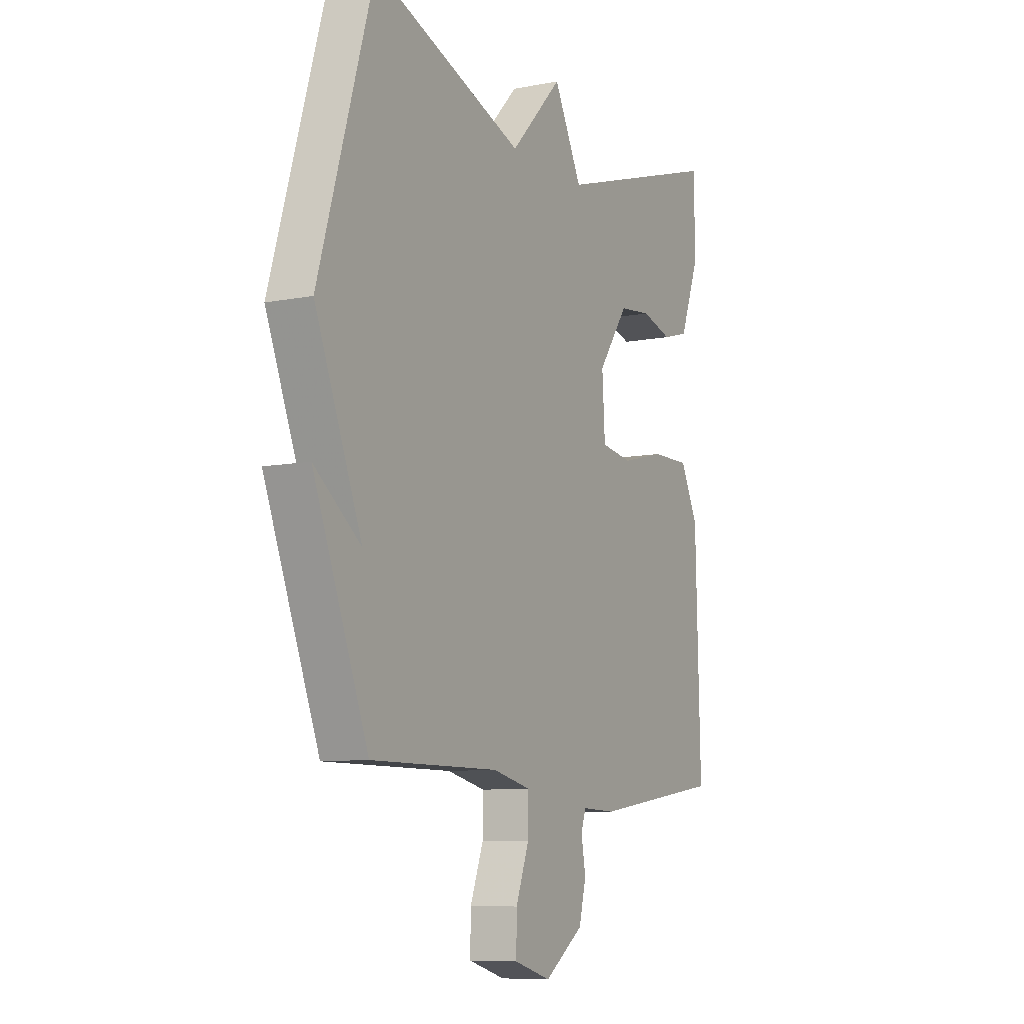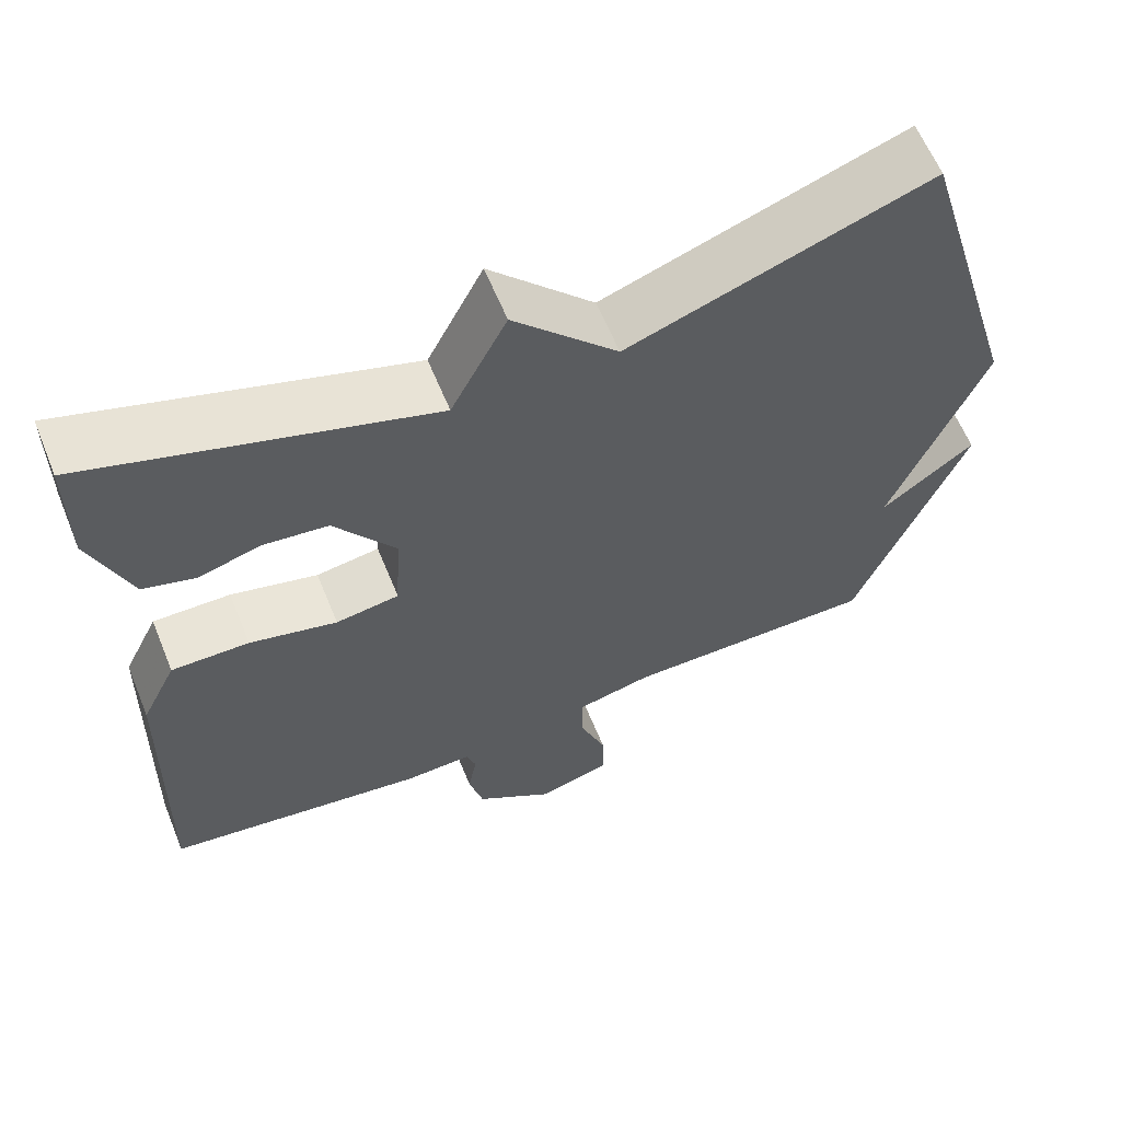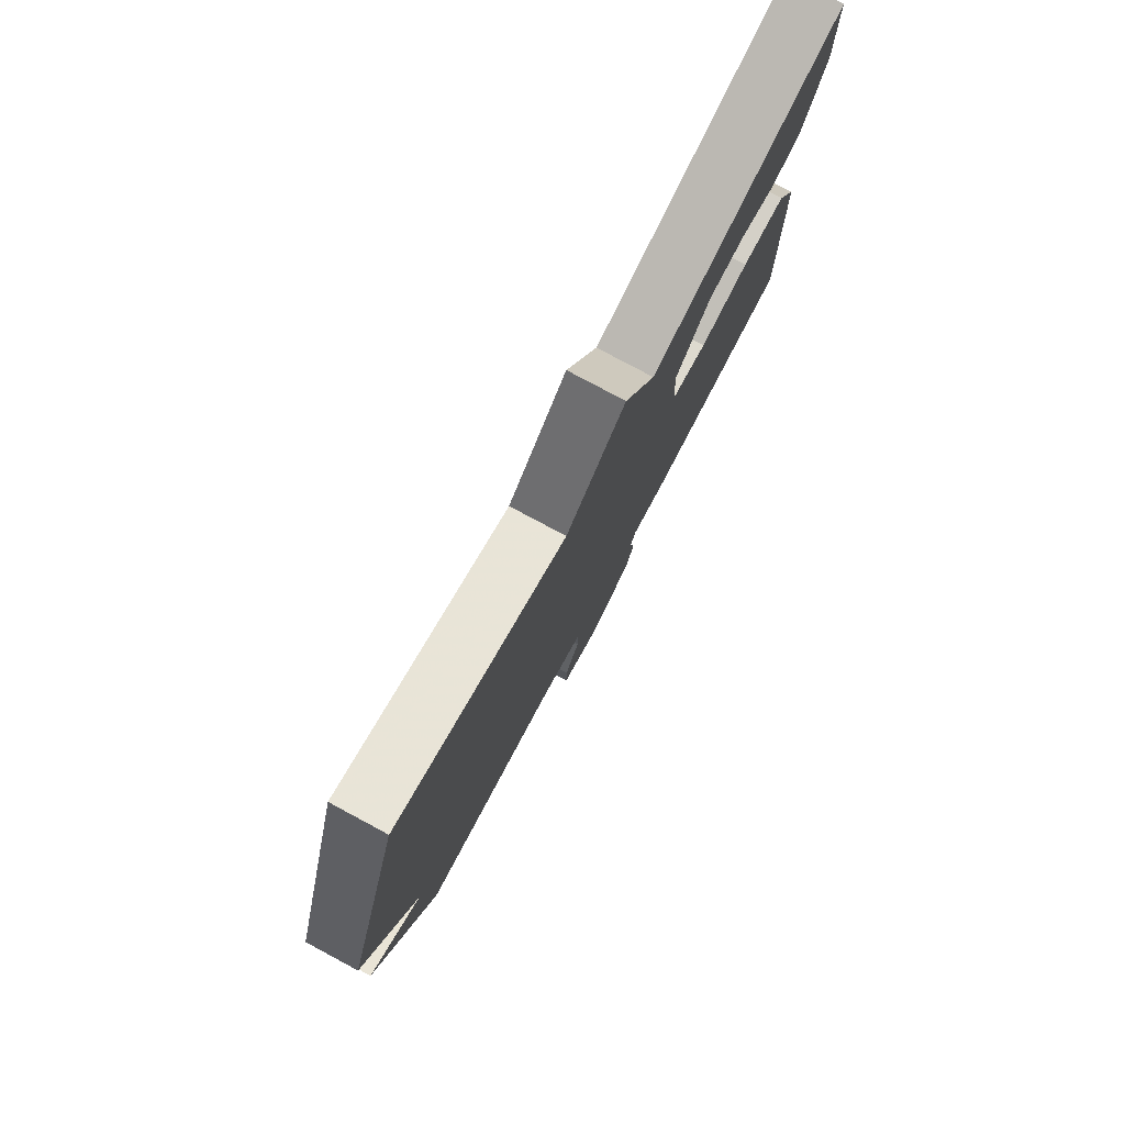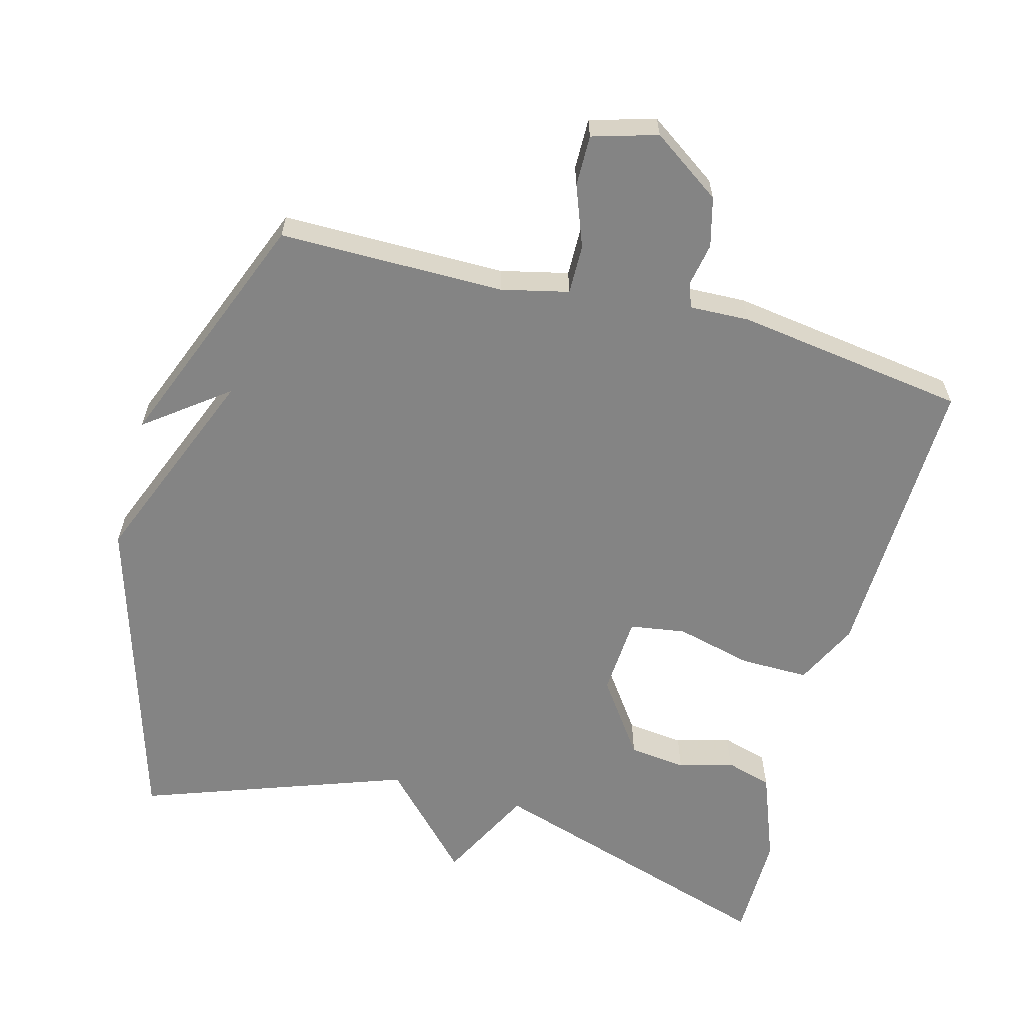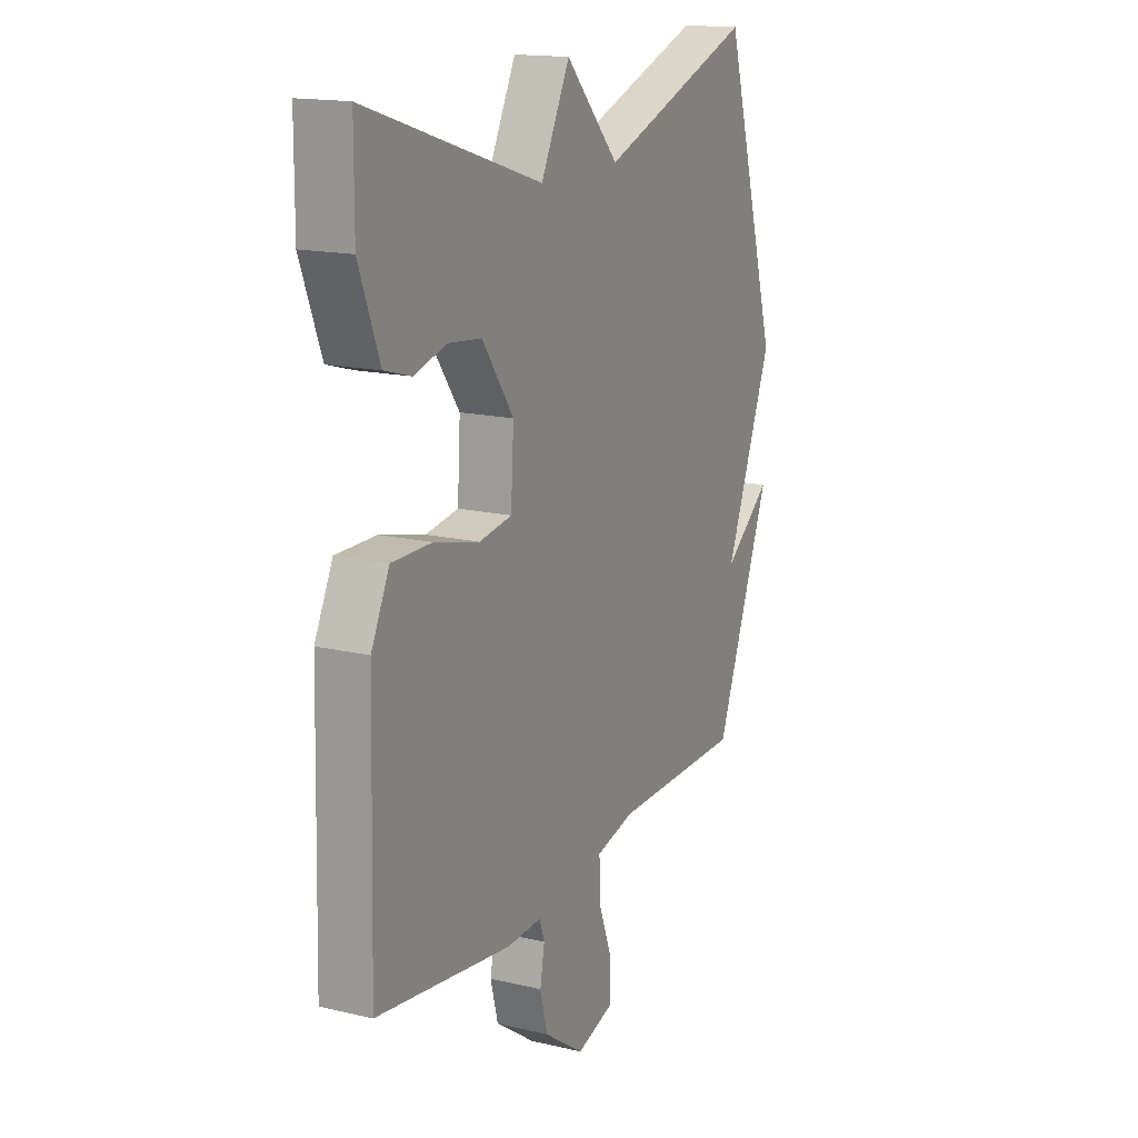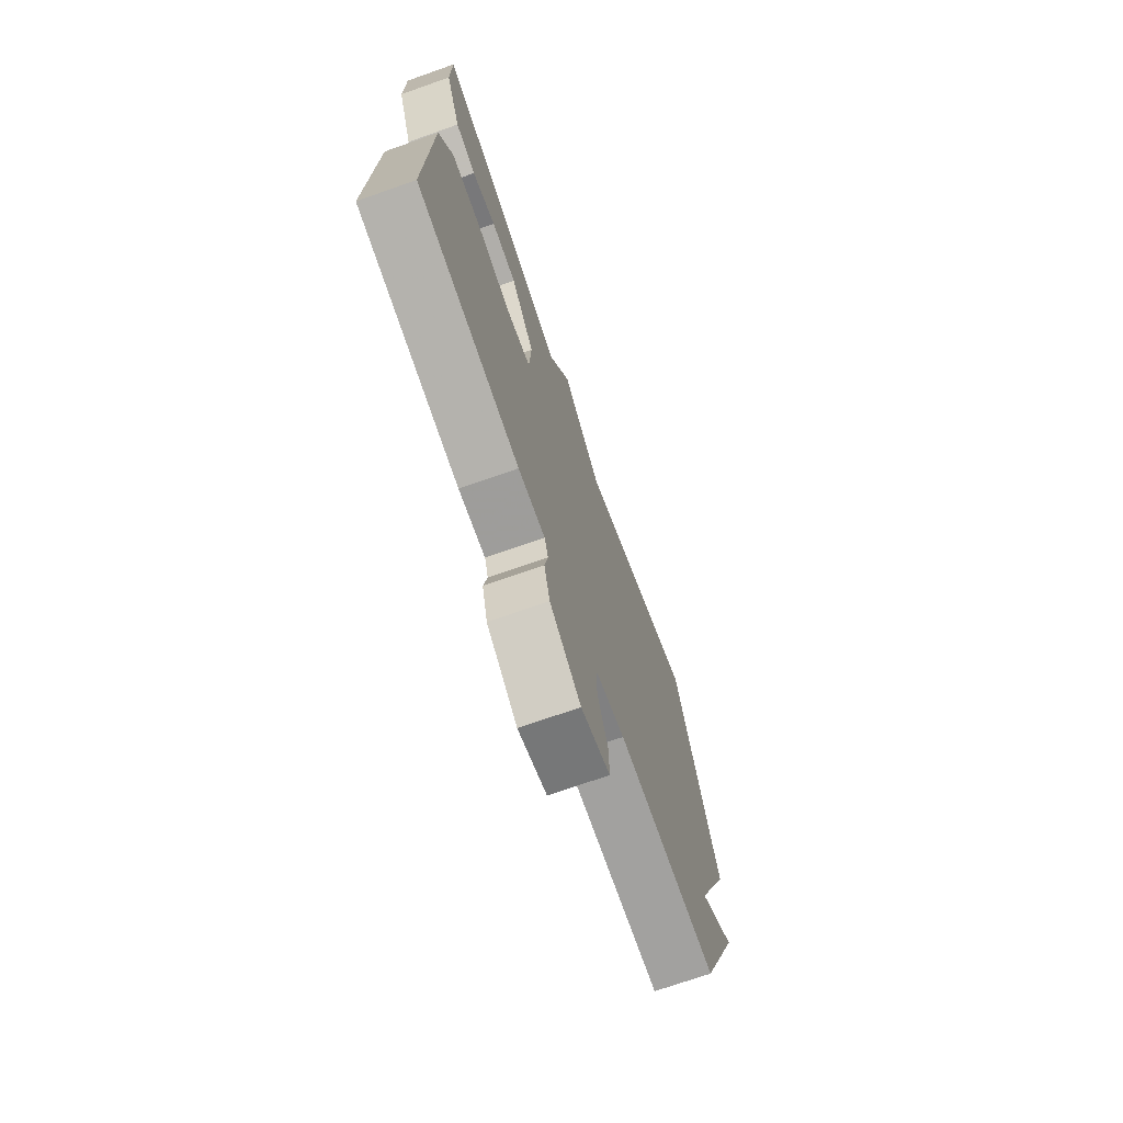
<metadata>
{"format":"obj","ext":"obj","renderer":"f3d","projection":"perspective","resolution":1024,"background":"white","views":[{"elev":-8.6,"azim":118.0,"up":"+Z"},{"elev":61.6,"azim":-22.2,"up":"+Z"},{"elev":79.3,"azim":118.2,"up":"+Z"},{"elev":-61.4,"azim":165.0,"up":"+Y"},{"elev":16.2,"azim":-64.2,"up":"+Z"},{"elev":-72.2,"azim":-70.6,"up":"+Z"}]}
</metadata>
<code>
v -0.5 0.07 0.5
v -0.076 0.07 0.366
v -0.006 0.07 0.503
v 0.124 0.07 0.366
v 0.5 0.07 0.5
v 0.636 0.07 0.044
v 0.52 0.07 -0.244
v 0.636 0.07 -0.156
v 0.5 0.07 -0.5
v 0.181 0.07 -0.5
v 0.086 0.07 -0.522
v 0.087 0.07 -0.592
v 0.12 0.07 -0.679
v 0.121 0.07 -0.751
v 0.029 0.07 -0.778
v -0.069 0.07 -0.71
v -0.087 0.07 -0.64
v -0.076 0.07 -0.58
v -0.088 0.07 -0.544
v -0.173 0.07 -0.547
v -0.5 0.07 -0.5
v -0.488 0.07 -0.083
v -0.444 0.07 0.007
v -0.347 0.07 0.006
v -0.238 0.07 -0.021
v -0.159 0.07 -0.009
v -0.152 0.07 0.105
v -0.228 0.07 0.212
v -0.309 0.07 0.221
v -0.386 0.07 0.199
v -0.452 0.07 0.218
v -0.501 0.07 0.347
v -0.5 0 0.5
v -0.076 0 0.366
v -0.006 0 0.503
v 0.124 0 0.366
v 0.5 0 0.5
v 0.636 0 0.044
v 0.52 0 -0.244
v 0.636 0 -0.156
v 0.5 0 -0.5
v 0.181 0 -0.5
v 0.086 0 -0.522
v 0.087 0 -0.592
v 0.12 0 -0.679
v 0.121 0 -0.751
v 0.029 0 -0.778
v -0.069 0 -0.71
v -0.087 0 -0.64
v -0.076 0 -0.58
v -0.088 0 -0.544
v -0.173 0 -0.547
v -0.5 0 -0.5
v -0.488 0 -0.083
v -0.444 0 0.007
v -0.347 0 0.006
v -0.238 0 -0.021
v -0.159 0 -0.009
v -0.152 0 0.105
v -0.228 0 0.212
v -0.309 0 0.221
v -0.386 0 0.199
v -0.452 0 0.218
v -0.501 0 0.347
f 32 1 2
f 31 32 2
f 30 31 2
f 29 30 2
f 28 29 2
f 27 28 2
f 2 3 4
f 27 2 4
f 26 27 4
f 23 24 25
f 22 23 25
f 21 22 25
f 20 21 25
f 19 20 25
f 18 19 25 26
f 16 17 18
f 15 16 18
f 14 15 18
f 13 14 18
f 12 13 18
f 11 12 18 26
f 5 6 7
f 4 5 7
f 26 4 7
f 11 26 7
f 10 11 7
f 7 8 9
f 7 9 10
f 34 33 64
f 34 64 63
f 34 63 62
f 34 62 61
f 34 61 60
f 34 60 59
f 36 35 34
f 36 34 59
f 36 59 58
f 57 56 55
f 57 55 54
f 57 54 53
f 57 53 52
f 57 52 51
f 58 57 51 50
f 50 49 48
f 50 48 47
f 50 47 46
f 50 46 45
f 50 45 44
f 58 50 44 43
f 39 38 37
f 39 37 36
f 39 36 58
f 39 58 43
f 39 43 42
f 41 40 39
f 42 41 39
f 1 33 34 2
f 2 34 35 3
f 3 35 36 4
f 4 36 37 5
f 5 37 38 6
f 6 38 39 7
f 7 39 40 8
f 8 40 41 9
f 9 41 42 10
f 10 42 43 11
f 11 43 44 12
f 12 44 45 13
f 13 45 46 14
f 14 46 47 15
f 15 47 48 16
f 16 48 49 17
f 17 49 50 18
f 18 50 51 19
f 19 51 52 20
f 20 52 53 21
f 21 53 54 22
f 22 54 55 23
f 23 55 56 24
f 24 56 57 25
f 25 57 58 26
f 26 58 59 27
f 27 59 60 28
f 28 60 61 29
f 29 61 62 30
f 30 62 63 31
f 31 63 64 32
f 32 64 33 1

</code>
